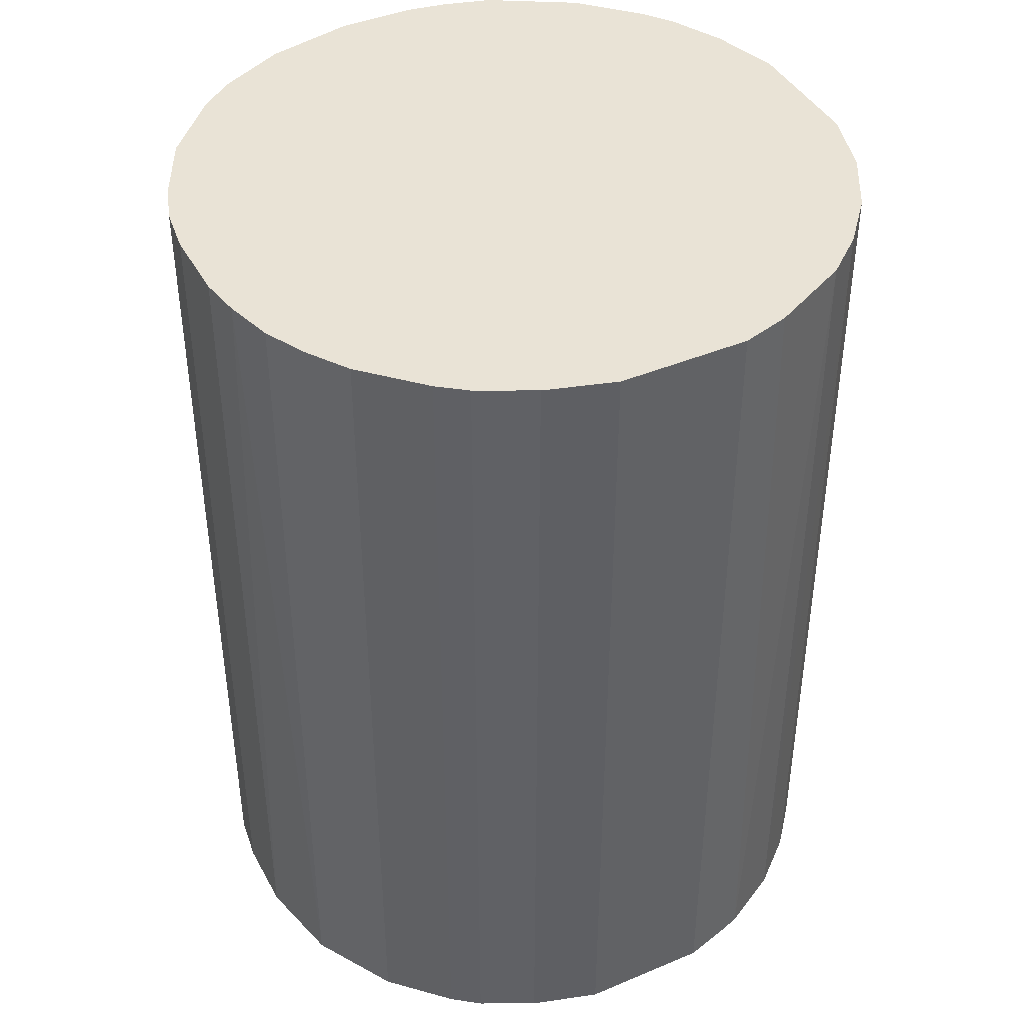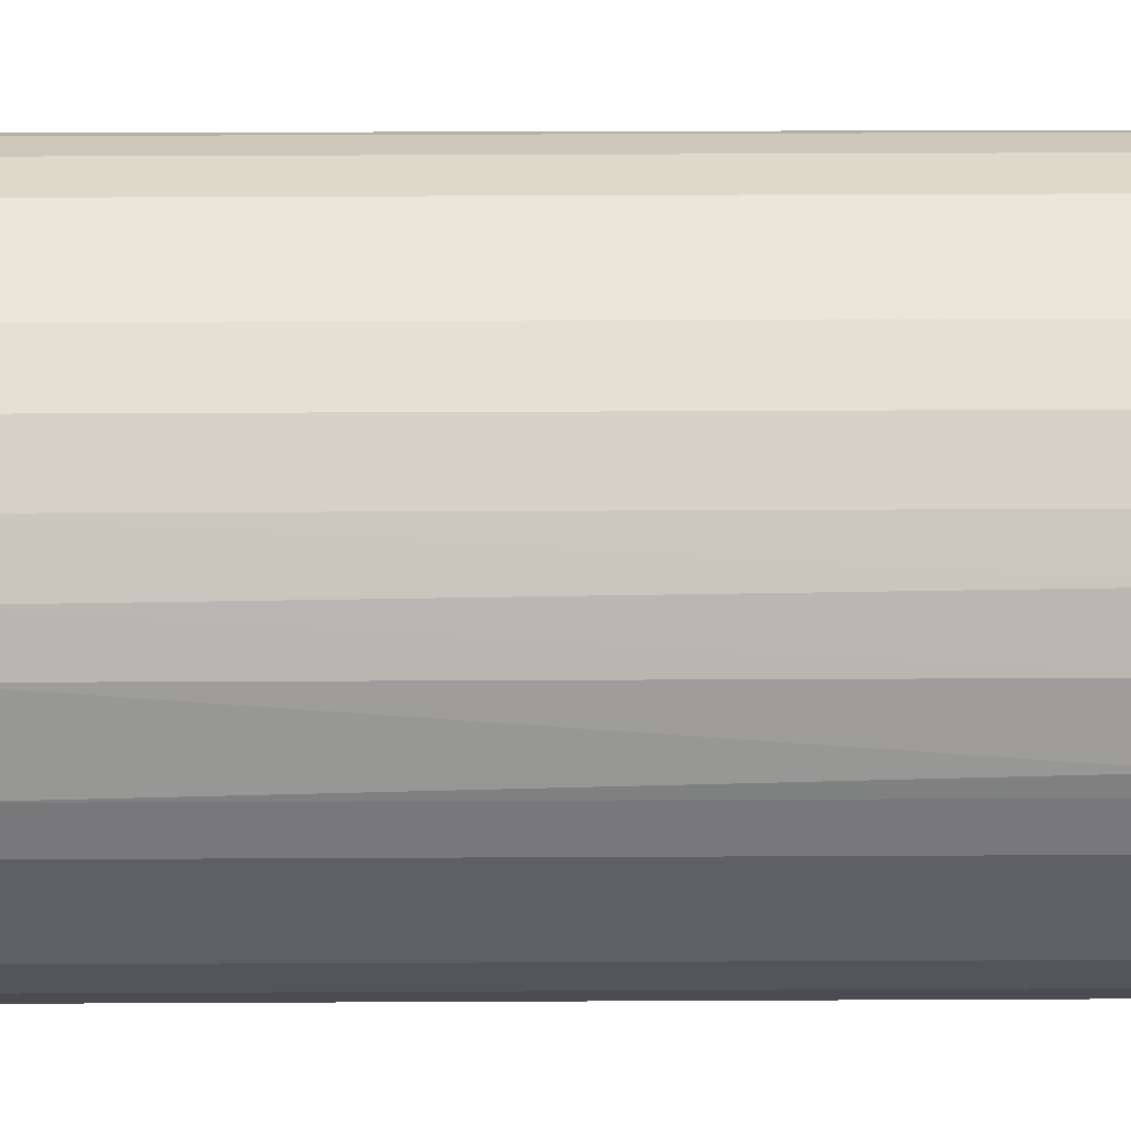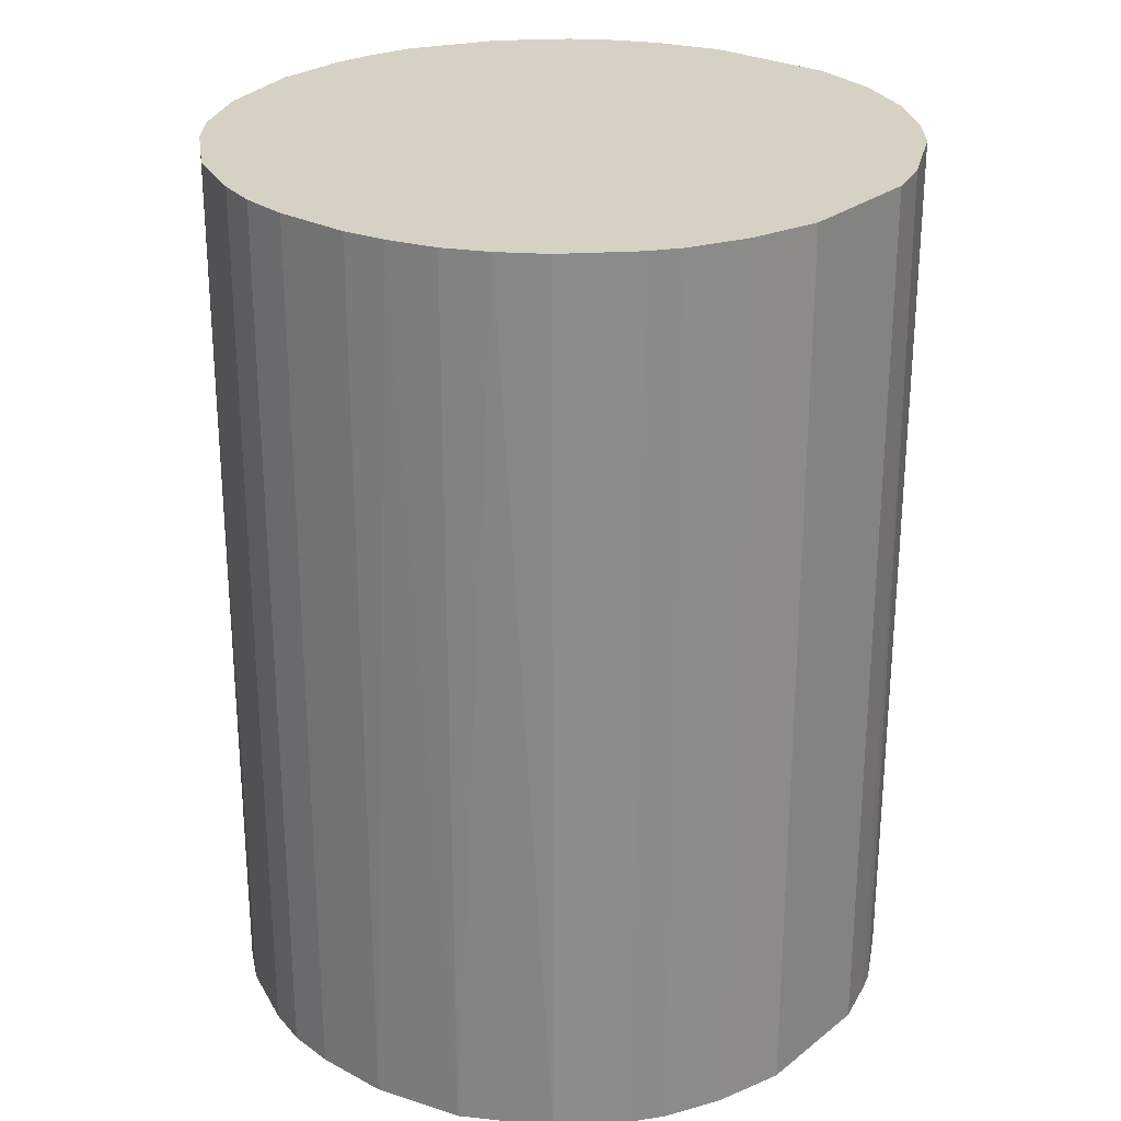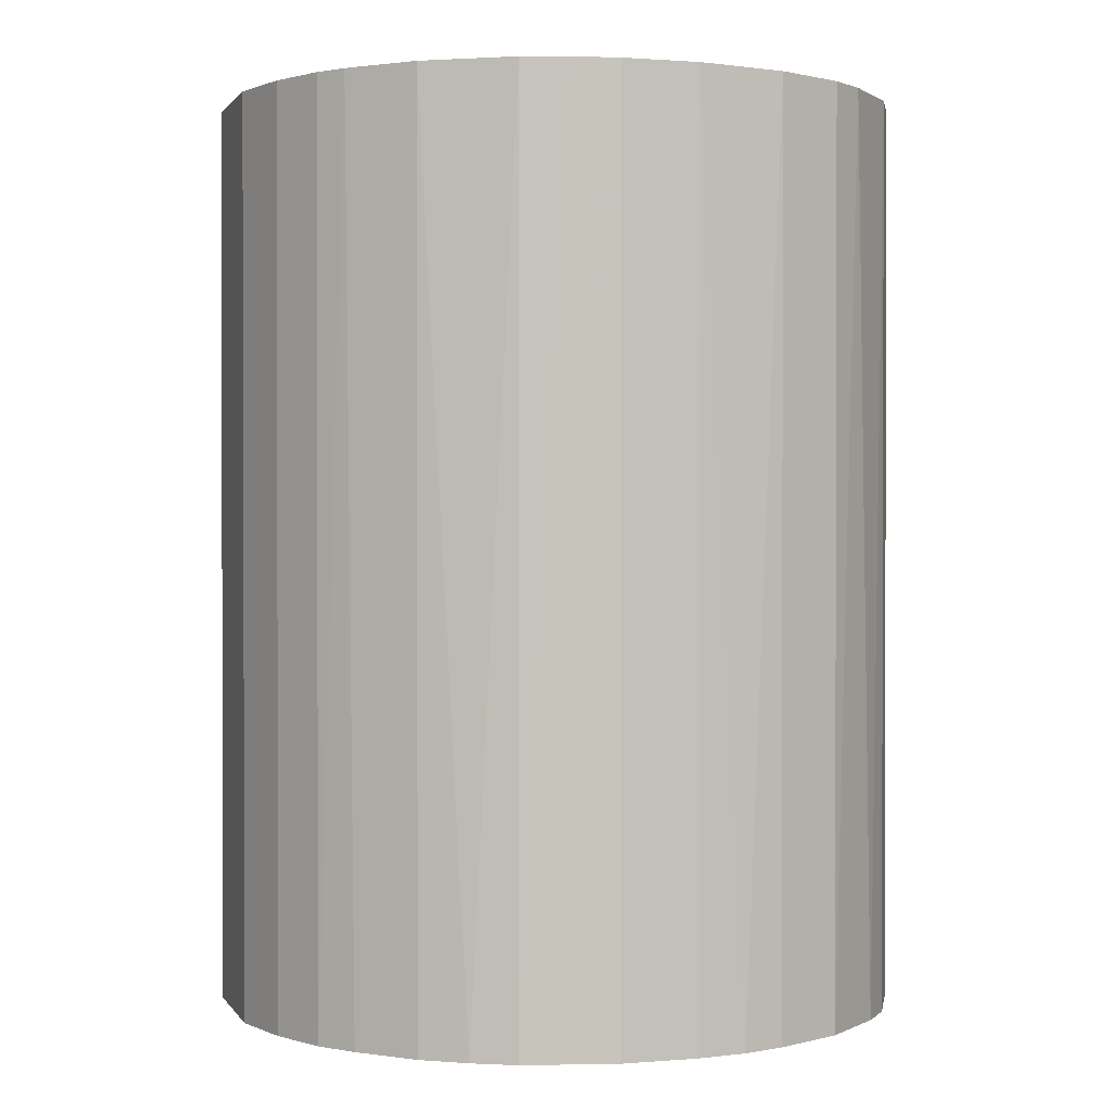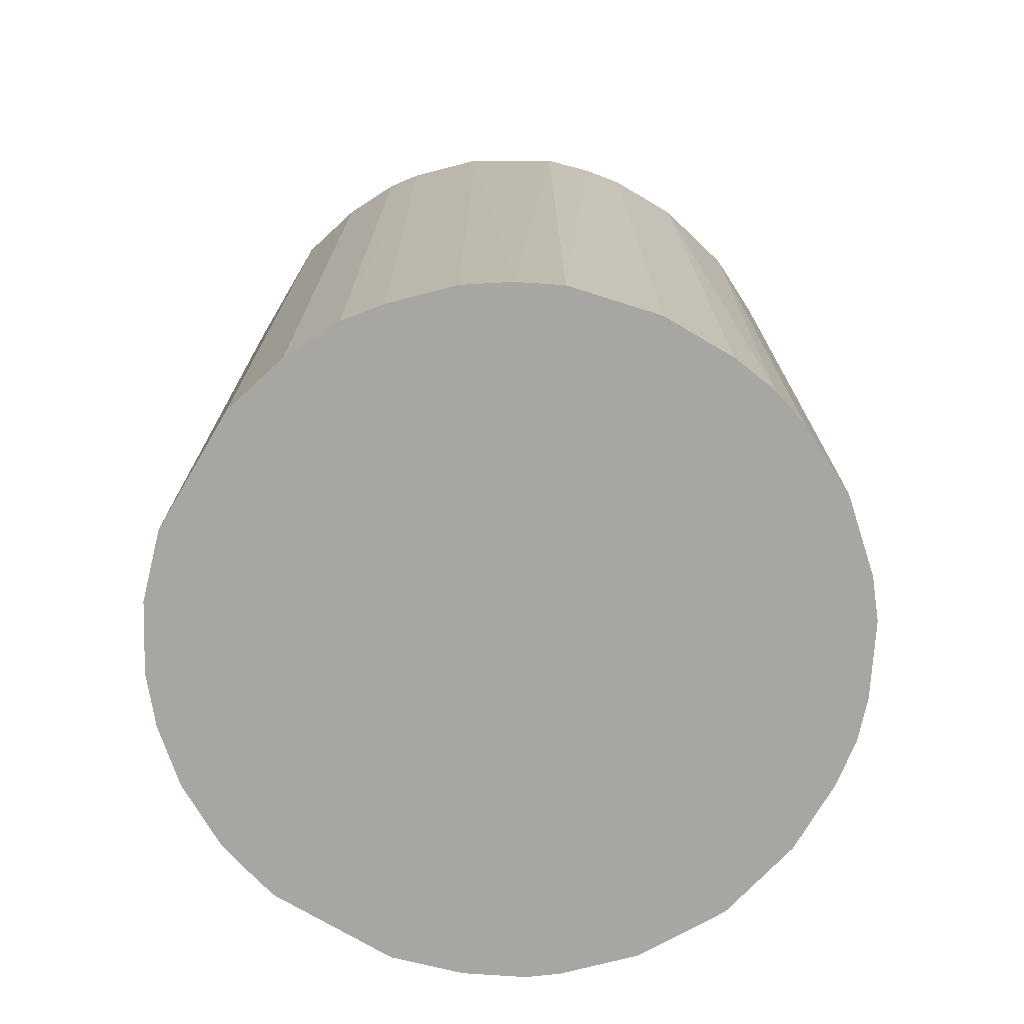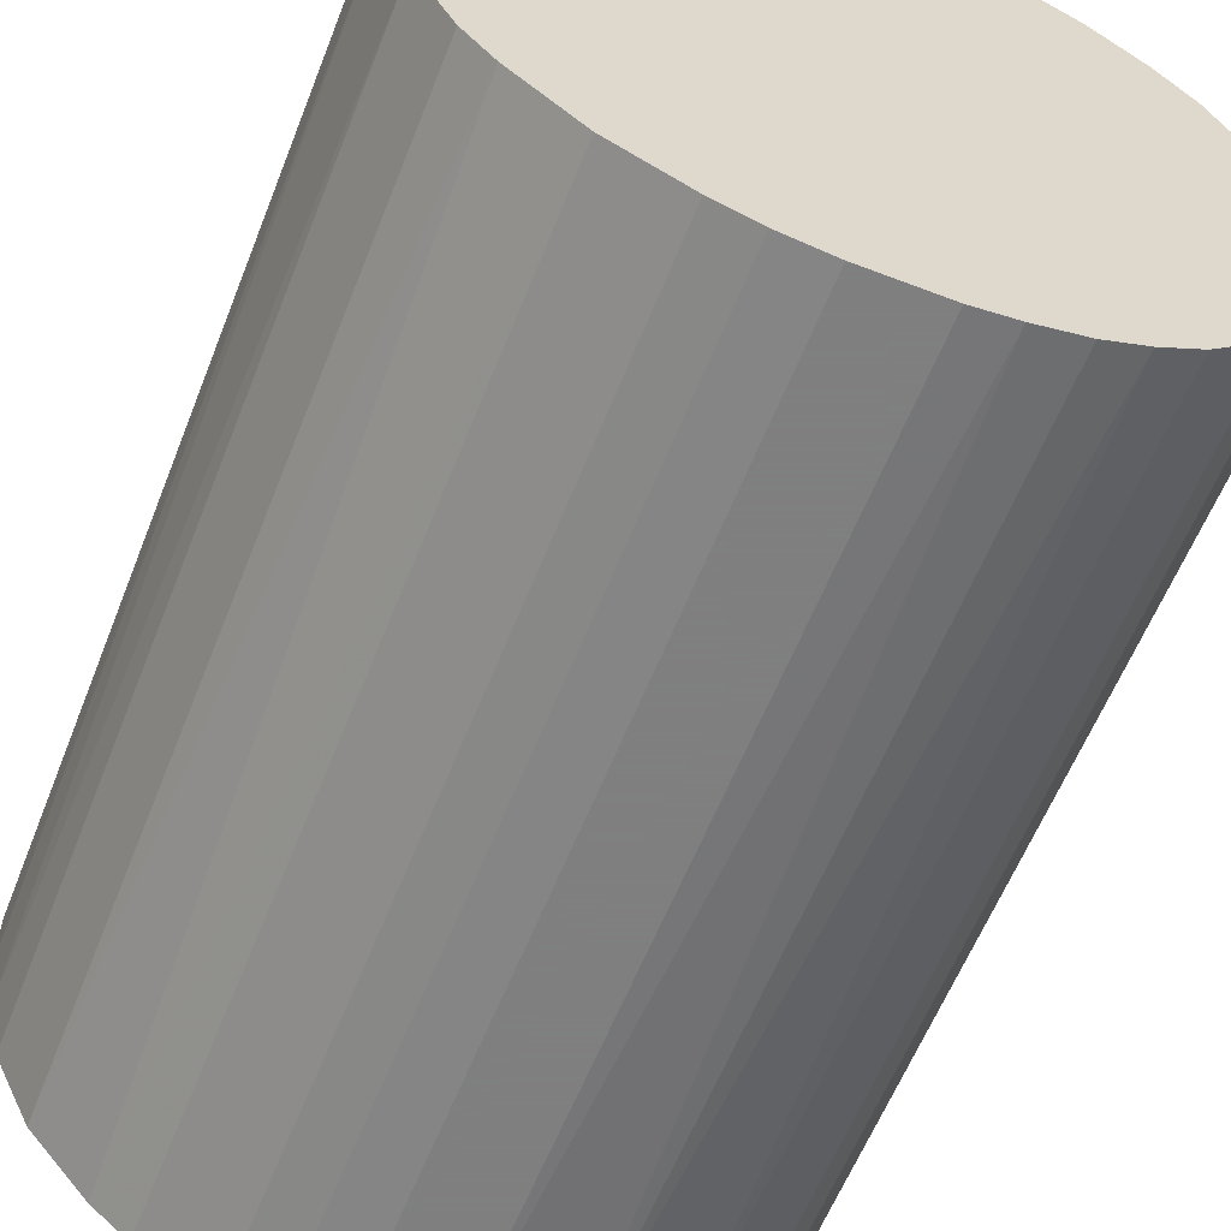
<metadata>
{"format":"obj","ext":"obj","renderer":"f3d","projection":"perspective","resolution":1024,"background":"white","views":[{"elev":42.2,"azim":63.3,"up":"+Z"},{"elev":48.5,"azim":89.7,"up":"+Y"},{"elev":26.6,"azim":39.7,"up":"+Z"},{"elev":1.0,"azim":-106.9,"up":"+Z"},{"elev":-74.2,"azim":-120.5,"up":"+Z"},{"elev":-59.9,"azim":-21.5,"up":"+Y"}]}
</metadata>
<code>
o convex_0
v -0.02028 -0.005124 -0.02778
v 0.02054 0.004129 0.02778
v 0.0197 0.007076 0.02778
v 0.0197 0.007076 -0.02778
v 0.007916 -0.01944 -0.02778
v -0.01186 -0.01733 0.02778
v -0.01144 0.01759 0.02778
v -0.003865 0.02054 -0.02778
v 0.01633 -0.01312 0.02778
v 0.008339 0.01928 0.02778
v -0.02028 0.004969 0.02778
v -0.01817 0.01044 -0.02778
v 0.01928 -0.008071 -0.02778
v -0.01186 -0.01733 -0.02778
v 0.002445 -0.0207 0.02778
v 0.01212 0.01717 -0.02778
v -0.01944 -0.007647 0.02778
v -0.005124 -0.02028 -0.02778
v -0.003865 0.02054 0.02778
v 0.01507 0.01465 0.02778
v 0.004129 0.02054 -0.02778
v 0.02054 -0.003865 0.02778
v -0.01144 0.01759 -0.02778
v -0.01733 -0.01186 -0.02778
v -0.01649 0.01297 0.02778
v 0.01044 -0.01817 0.02778
v 0.01297 -0.01649 -0.02778
v 0.02054 -0.003865 -0.02778
v -0.0207 0.002445 -0.02778
v -0.005124 -0.02028 0.02778
v -0.0207 -0.002181 0.02778
v 0.01718 0.01212 -0.02778
v -0.01564 -0.01396 0.02778
v 0.002445 -0.0207 -0.02778
v 0.004129 0.02054 0.02778
v 0.0176 -0.01144 -0.02778
v 0.01928 -0.008071 0.02778
v 0.02054 0.004129 -0.02778
v -0.008071 0.01928 -0.02778
v -0.01944 0.007916 0.02778
v -0.01354 0.01591 -0.02778
v -0.01944 0.007916 -0.02778
v 0.01718 0.01212 0.02778
v 0.008339 0.01928 -0.02778
v -0.002181 -0.0207 -0.02778
v 0.004969 -0.02028 0.02778
v -0.007651 -0.01944 -0.02778
v 0.01212 0.01717 0.02778
v -0.01396 -0.01564 -0.02778
v -0.008071 0.01928 0.02778
v 0.01297 -0.01649 0.02778
v -0.01733 -0.01186 0.02778
v -0.01649 0.01297 -0.02778
v 0.01465 0.01507 -0.02778
v 0.01928 0.008335 -0.02778
v -0.0207 0.002445 0.02778
v -0.002181 -0.0207 0.02778
v -0.0207 -0.002181 -0.02778
v -0.007651 -0.01944 0.02778
v -0.01944 -0.007647 -0.02778
v 0.007916 -0.01944 0.02778
v -0.01312 0.01633 0.02778
v 0.0176 -0.01144 0.02778
v 0.01633 -0.01312 -0.02778
f 27 36 64
f 3 2 4
f 1 4 5
f 2 3 6
f 6 3 7
f 4 1 8
f 2 6 9
f 7 3 10
f 6 7 11
f 8 1 12
f 5 4 13
f 1 5 14
f 9 6 15
f 4 8 16
f 6 11 17
f 14 5 18
f 7 10 19
f 10 3 20
f 16 8 21
f 8 19 21
f 2 9 22
f 8 12 23
f 1 14 24
f 11 7 25
f 9 15 26
f 5 13 27
f 26 5 27
f 13 4 28
f 2 22 28
f 22 13 28
f 12 1 29
f 15 6 30
f 1 17 31
f 17 11 31
f 4 16 32
f 6 17 33
f 18 5 34
f 19 10 35
f 10 21 35
f 21 19 35
f 27 13 36
f 22 9 37
f 13 22 37
f 36 13 37
f 4 2 38
f 2 28 38
f 28 4 38
f 19 8 39
f 23 7 39
f 8 23 39
f 11 25 40
f 25 12 40
f 23 12 41
f 29 11 42
f 12 29 42
f 11 40 42
f 40 12 42
f 20 3 43
f 32 20 43
f 10 16 44
f 16 21 44
f 21 10 44
f 30 18 45
f 34 15 45
f 18 34 45
f 26 15 46
f 34 5 46
f 15 34 46
f 6 14 47
f 14 18 47
f 18 30 47
f 16 10 48
f 10 20 48
f 14 6 49
f 24 14 49
f 6 33 49
f 33 24 49
f 7 19 50
f 39 7 50
f 19 39 50
f 9 26 51
f 27 9 51
f 26 27 51
f 17 24 52
f 33 17 52
f 24 33 52
f 12 25 53
f 41 12 53
f 25 41 53
f 32 16 54
f 20 32 54
f 16 48 54
f 48 20 54
f 3 4 55
f 4 32 55
f 43 3 55
f 32 43 55
f 11 29 56
f 31 11 56
f 29 31 56
f 15 30 57
f 45 15 57
f 30 45 57
f 29 1 58
f 1 31 58
f 31 29 58
f 30 6 59
f 6 47 59
f 47 30 59
f 17 1 60
f 1 24 60
f 24 17 60
f 5 26 61
f 46 5 61
f 26 46 61
f 7 23 62
f 25 7 62
f 23 41 62
f 41 25 62
f 9 36 63
f 37 9 63
f 36 37 63
f 9 27 64
f 36 9 64

</code>
